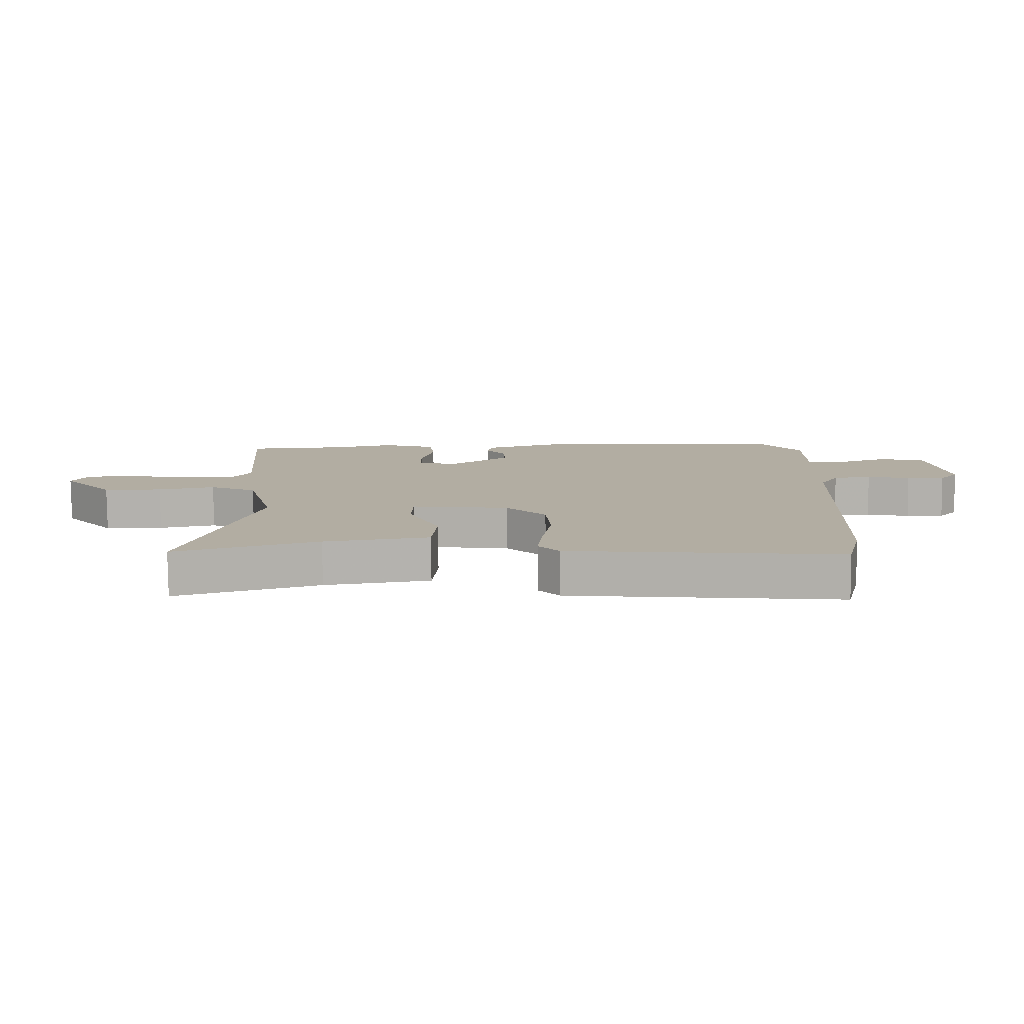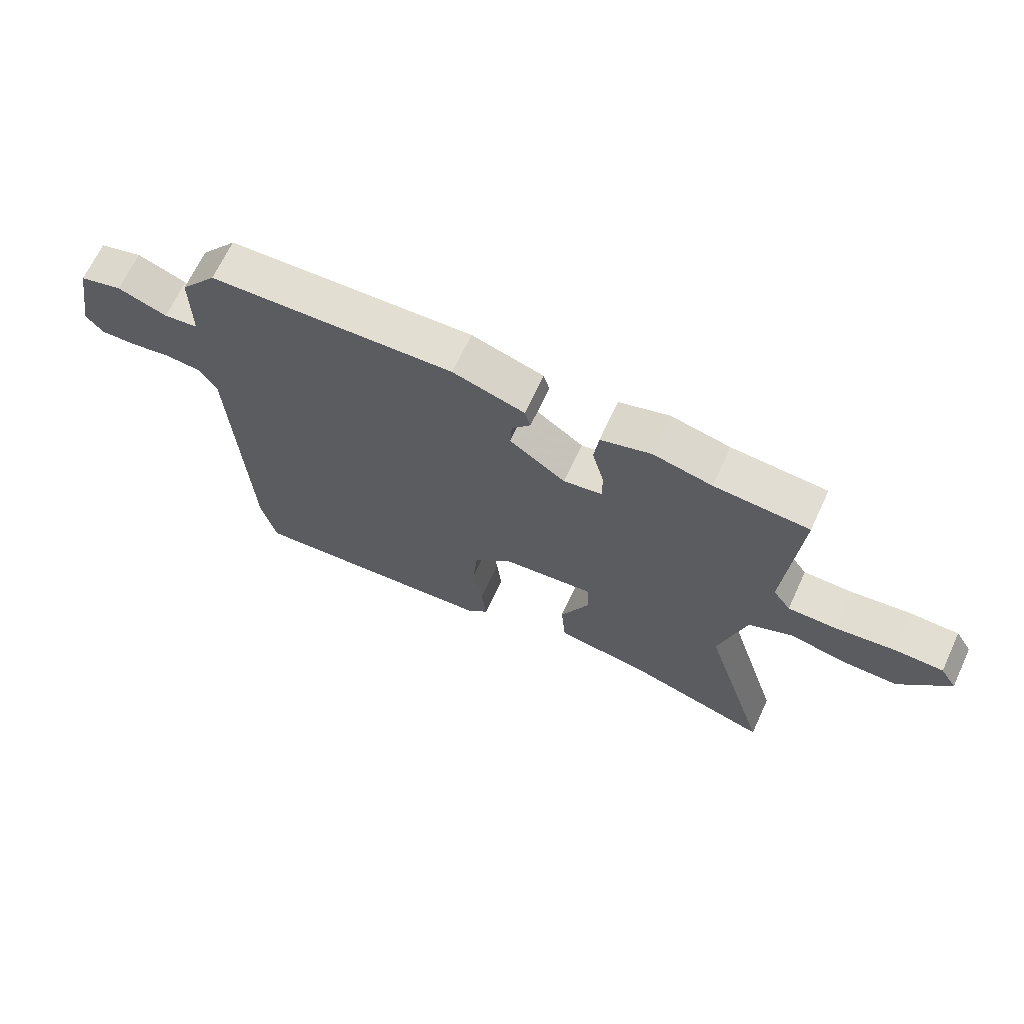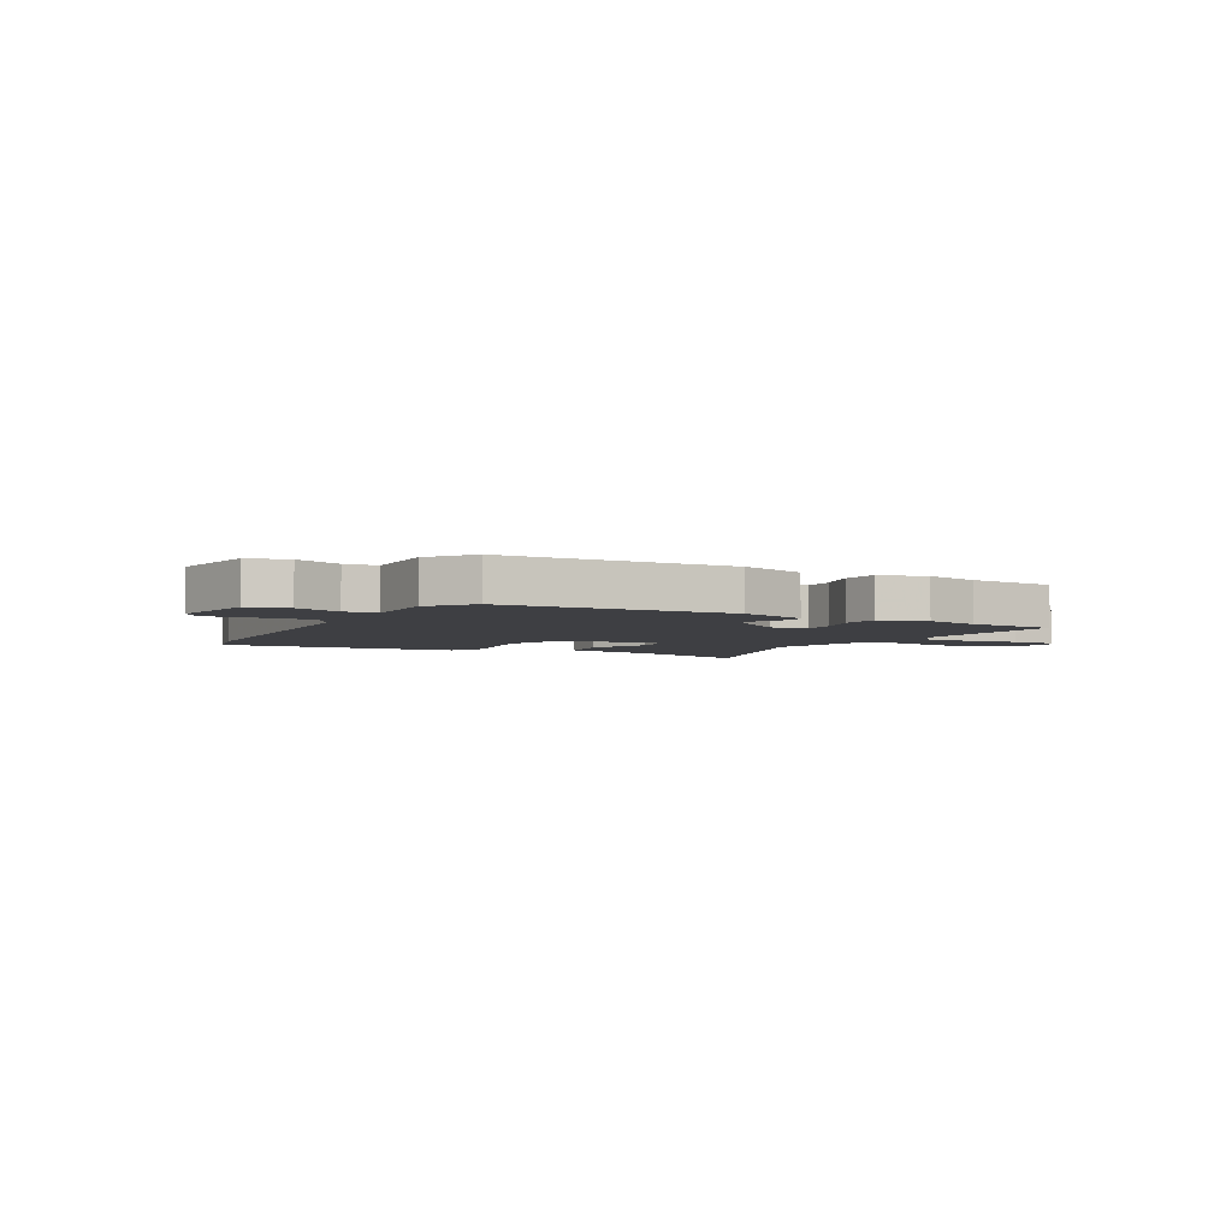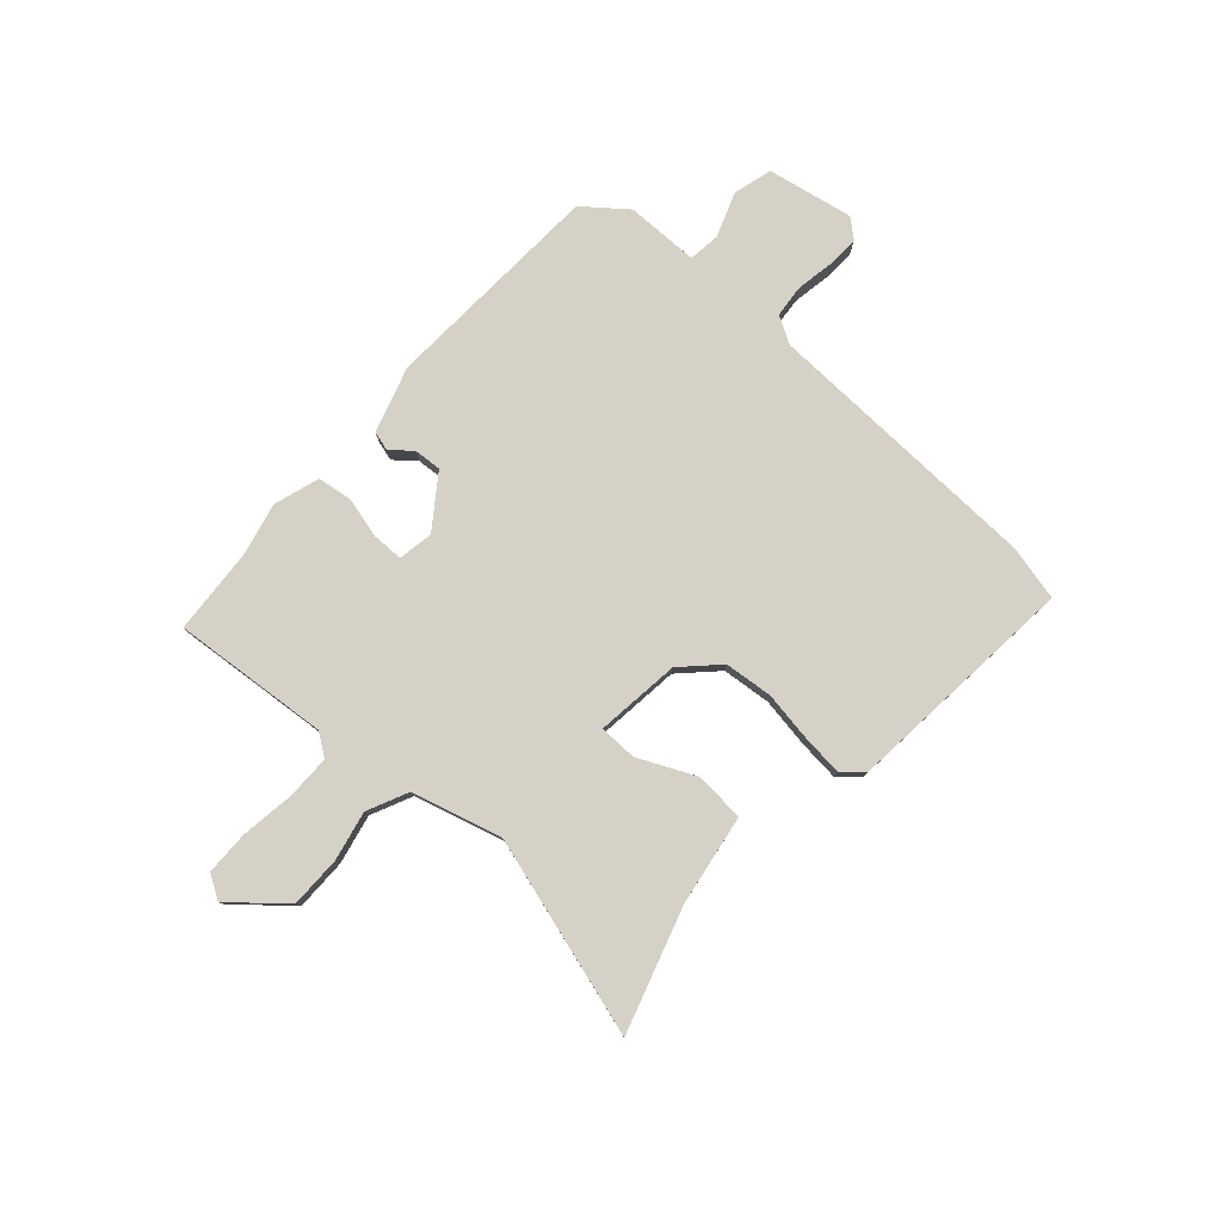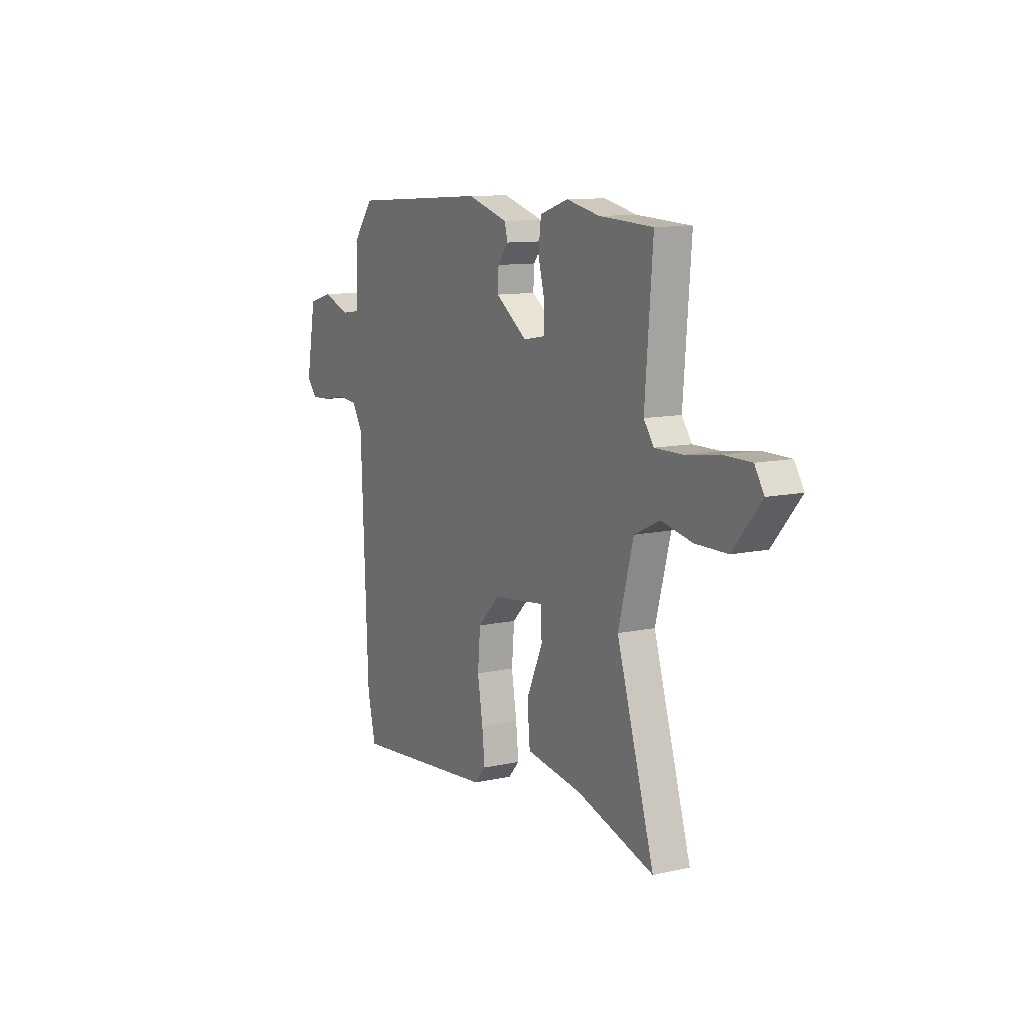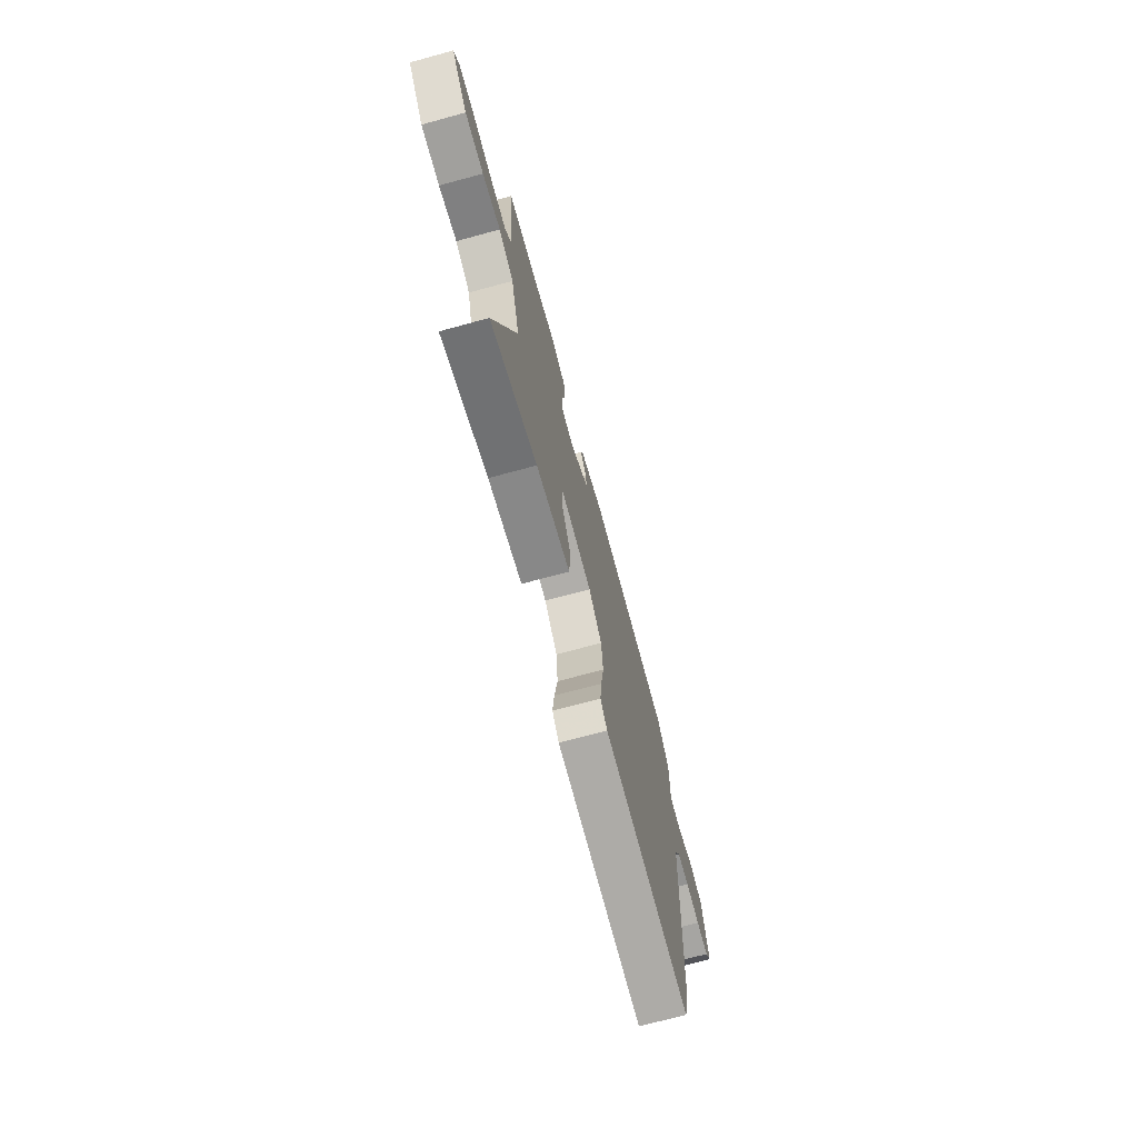
<metadata>
{"format":"obj","ext":"obj","renderer":"f3d","projection":"perspective","resolution":1024,"background":"white","views":[{"elev":-79.4,"azim":-179.5,"up":"+Z"},{"elev":67.5,"azim":25.0,"up":"+Z"},{"elev":-4.2,"azim":-28.9,"up":"+Y"},{"elev":79.3,"azim":131.3,"up":"+Y"},{"elev":10.9,"azim":61.3,"up":"+Z"},{"elev":-71.1,"azim":105.2,"up":"+Z"}]}
</metadata>
<code>
v 0.382 0.07 0.507
v 0.543 0.07 0.498
v 0.52 0.07 0.204
v 0.55 0.07 0.162
v 0.633 0.07 0.163
v 0.733 0.07 0.178
v 0.816 0.07 0.178
v 0.844 0.07 0.133
v 0.76 0.07 0.034
v 0.664 0.07 0.033
v 0.571 0.07 0.052
v 0.495 0.07 0.016
v 0.45 0.07 -0.153
v 0.563 0.07 -0.524
v 0.331 0.07 -0.454
v 0.161 0.07 -0.428
v 0.153 0.07 -0.335
v 0.202 0.07 -0.227
v 0.2 0.07 -0.157
v 0.042 0.07 -0.177
v -0.023 0.07 -0.243
v -0.031 0.07 -0.334
v -0.015 0.07 -0.429
v -0.007 0.07 -0.505
v -0.041 0.07 -0.543
v -0.479 0.07 -0.587
v -0.504 0.07 -0.483
v -0.526 0.07 0.045
v -0.556 0.07 0.095
v -0.617 0.07 0.1
v -0.687 0.07 0.087
v -0.748 0.07 0.084
v -0.778 0.07 0.119
v -0.749 0.07 0.28
v -0.676 0.07 0.301
v -0.592 0.07 0.271
v -0.533 0.07 0.279
v -0.533 0.07 0.416
v -0.471 0.07 0.496
v -0.052 0.07 0.521
v 0.071 0.07 0.484
v 0.081 0.07 0.448
v 0.049 0.07 0.408
v 0.046 0.07 0.357
v 0.142 0.07 0.289
v 0.208 0.07 0.301
v 0.208 0.07 0.359
v 0.188 0.07 0.435
v 0.196 0.07 0.501
v 0.282 0.07 0.529
v 0.382 0 0.507
v 0.543 0 0.498
v 0.52 0 0.204
v 0.55 0 0.162
v 0.633 0 0.163
v 0.733 0 0.178
v 0.816 0 0.178
v 0.844 0 0.133
v 0.76 0 0.034
v 0.664 0 0.033
v 0.571 0 0.052
v 0.495 0 0.016
v 0.45 0 -0.153
v 0.563 0 -0.524
v 0.331 0 -0.454
v 0.161 0 -0.428
v 0.153 0 -0.335
v 0.202 0 -0.227
v 0.2 0 -0.157
v 0.042 0 -0.177
v -0.023 0 -0.243
v -0.031 0 -0.334
v -0.015 0 -0.429
v -0.007 0 -0.505
v -0.041 0 -0.543
v -0.479 0 -0.587
v -0.504 0 -0.483
v -0.526 0 0.045
v -0.556 0 0.095
v -0.617 0 0.1
v -0.687 0 0.087
v -0.748 0 0.084
v -0.778 0 0.119
v -0.749 0 0.28
v -0.676 0 0.301
v -0.592 0 0.271
v -0.533 0 0.279
v -0.533 0 0.416
v -0.471 0 0.496
v -0.052 0 0.521
v 0.071 0 0.484
v 0.081 0 0.448
v 0.049 0 0.408
v 0.046 0 0.357
v 0.142 0 0.289
v 0.208 0 0.301
v 0.208 0 0.359
v 0.188 0 0.435
v 0.196 0 0.501
v 0.282 0 0.529
f 47 48 49 50
f 46 47 50 1
f 40 41 42 43
f 40 43 44
f 37 38 39 40
f 37 40 44
f 36 37 44 45
f 34 35 36
f 33 34 36
f 30 31 32 33
f 29 30 33 36
f 28 29 36 45
f 22 23 24 25
f 22 25 26 27
f 15 16 17 18
f 13 14 15 18
f 12 13 18 19
f 8 9 10 11
f 6 7 8 11
f 5 6 11 12
f 4 5 12 19
f 46 1 2 3
f 21 22 27 28
f 20 21 28 45
f 19 20 45 46
f 3 4 19 46
f 100 99 98 97
f 51 100 97 96
f 93 92 91 90
f 94 93 90
f 90 89 88 87
f 94 90 87
f 95 94 87 86
f 86 85 84
f 86 84 83
f 83 82 81 80
f 86 83 80 79
f 95 86 79 78
f 75 74 73 72
f 77 76 75 72
f 68 67 66 65
f 68 65 64 63
f 69 68 63 62
f 61 60 59 58
f 61 58 57 56
f 62 61 56 55
f 69 62 55 54
f 53 52 51 96
f 78 77 72 71
f 95 78 71 70
f 96 95 70 69
f 96 69 54 53
f 1 51 52 2
f 2 52 53 3
f 3 53 54 4
f 4 54 55 5
f 5 55 56 6
f 6 56 57 7
f 7 57 58 8
f 8 58 59 9
f 9 59 60 10
f 10 60 61 11
f 11 61 62 12
f 12 62 63 13
f 13 63 64 14
f 14 64 65 15
f 15 65 66 16
f 16 66 67 17
f 17 67 68 18
f 18 68 69 19
f 19 69 70 20
f 20 70 71 21
f 21 71 72 22
f 22 72 73 23
f 23 73 74 24
f 24 74 75 25
f 25 75 76 26
f 26 76 77 27
f 27 77 78 28
f 28 78 79 29
f 29 79 80 30
f 30 80 81 31
f 31 81 82 32
f 32 82 83 33
f 33 83 84 34
f 34 84 85 35
f 35 85 86 36
f 36 86 87 37
f 37 87 88 38
f 38 88 89 39
f 39 89 90 40
f 40 90 91 41
f 41 91 92 42
f 42 92 93 43
f 43 93 94 44
f 44 94 95 45
f 45 95 96 46
f 46 96 97 47
f 47 97 98 48
f 48 98 99 49
f 49 99 100 50
f 50 100 51 1

</code>
